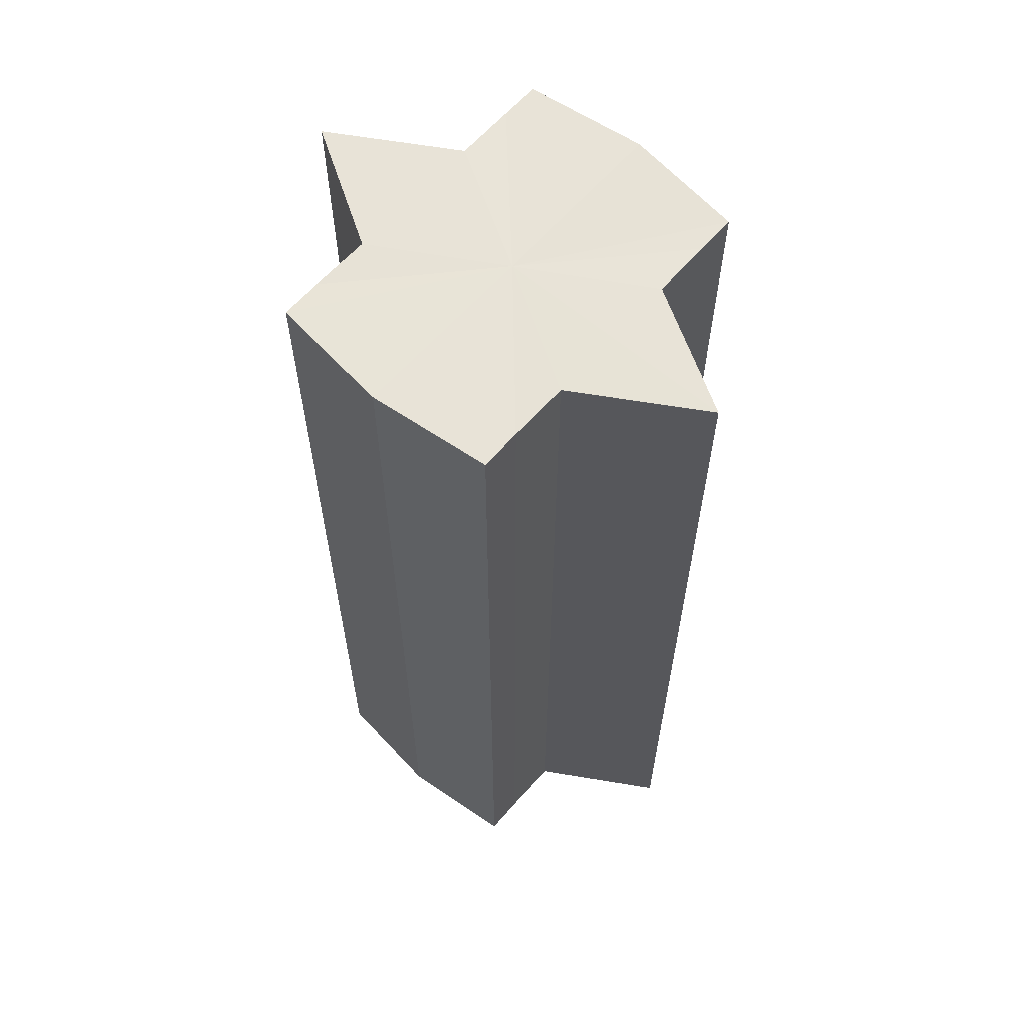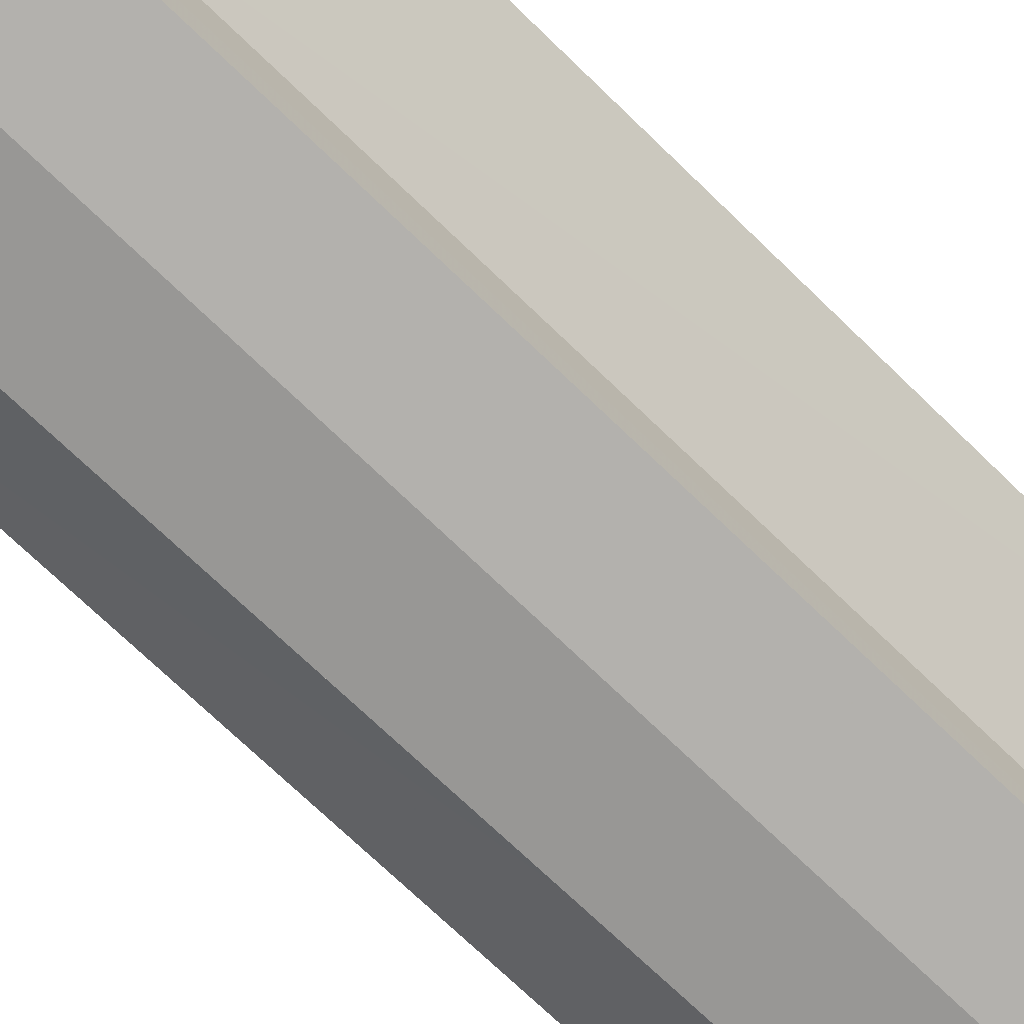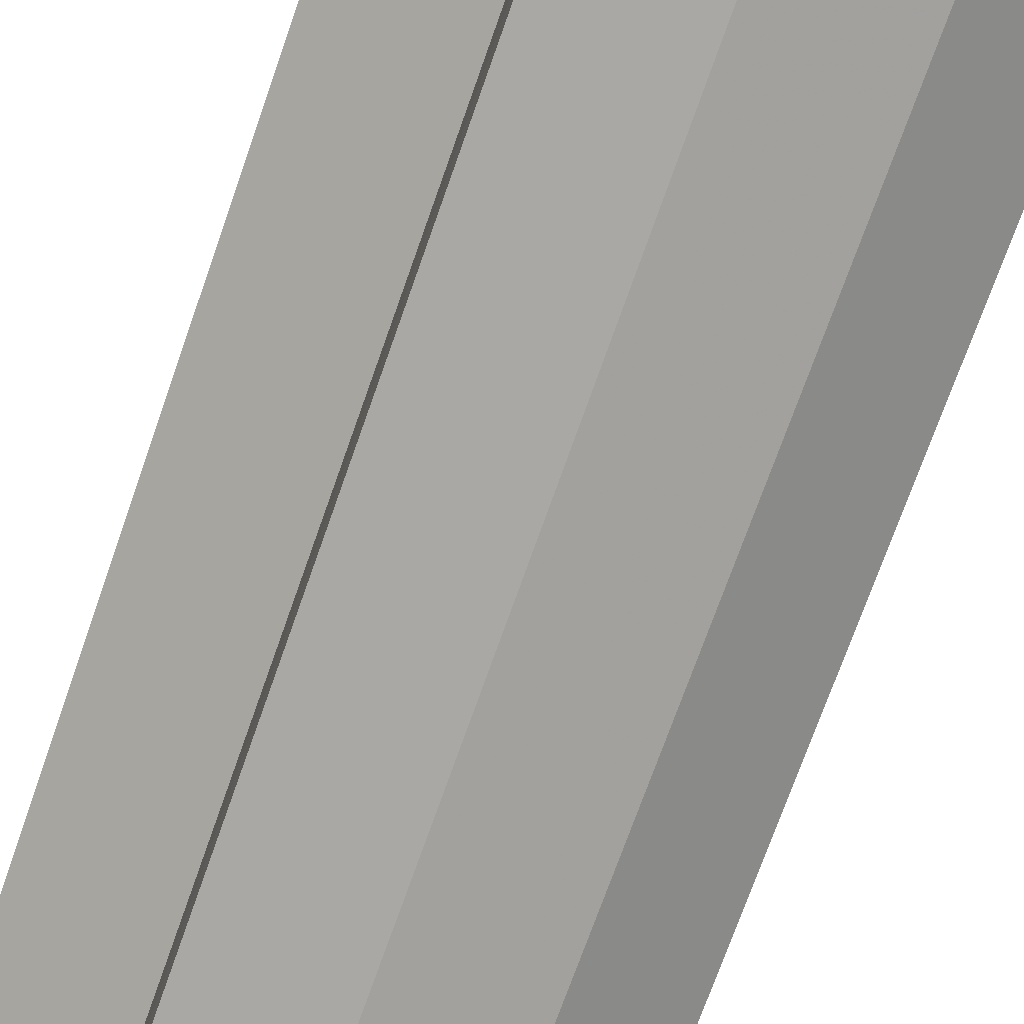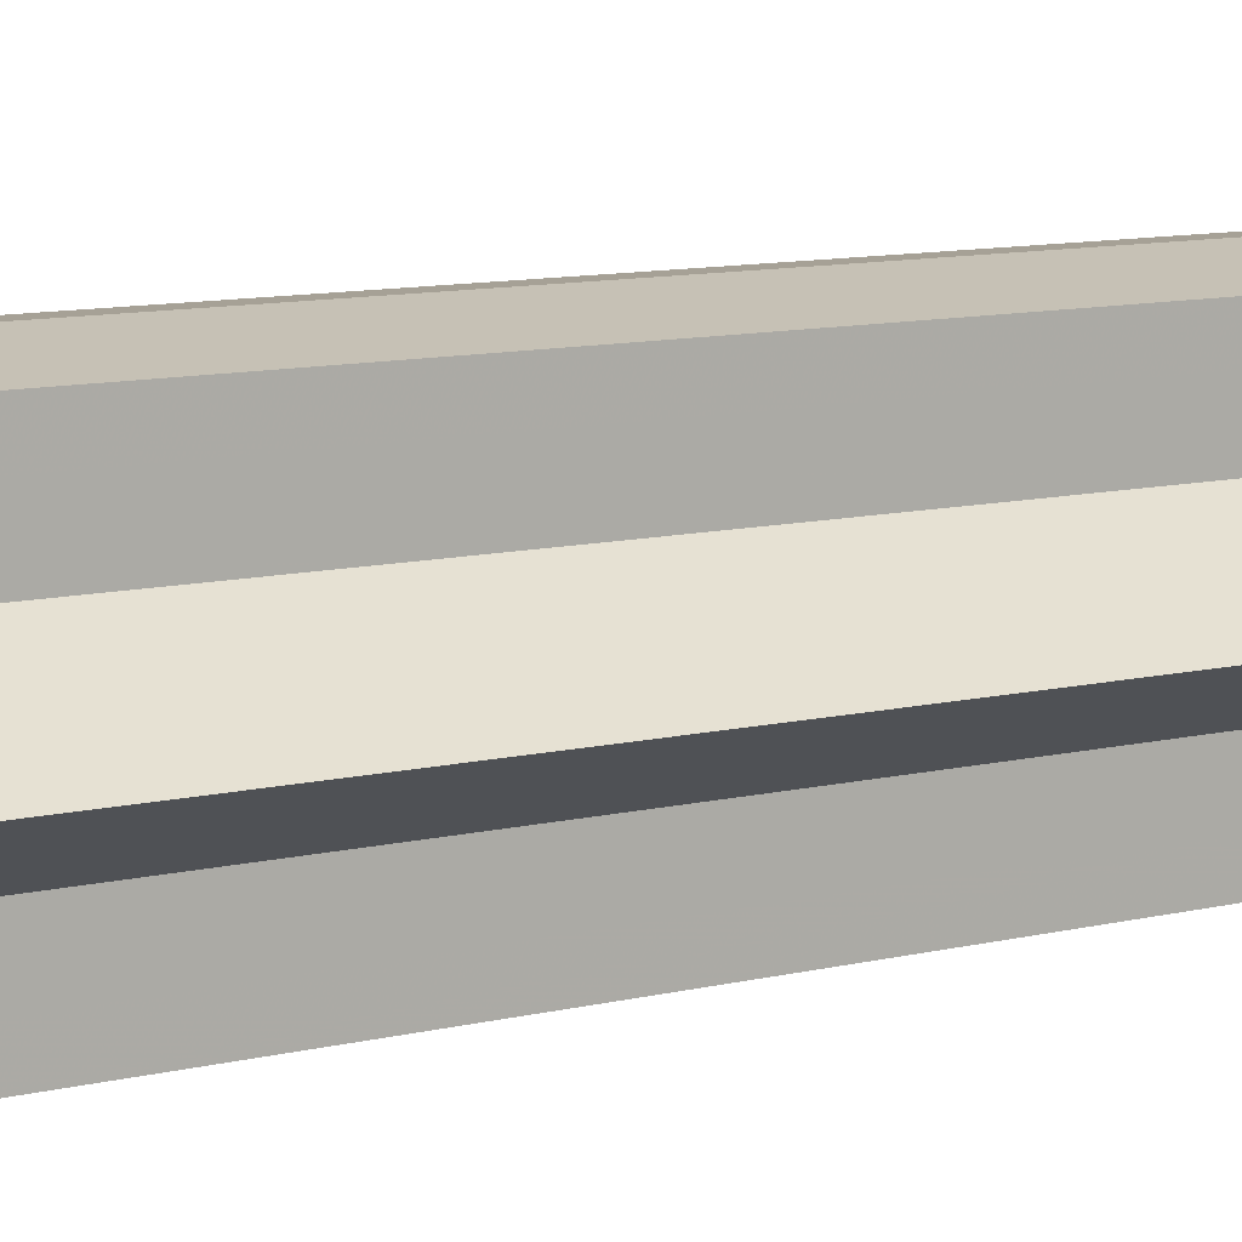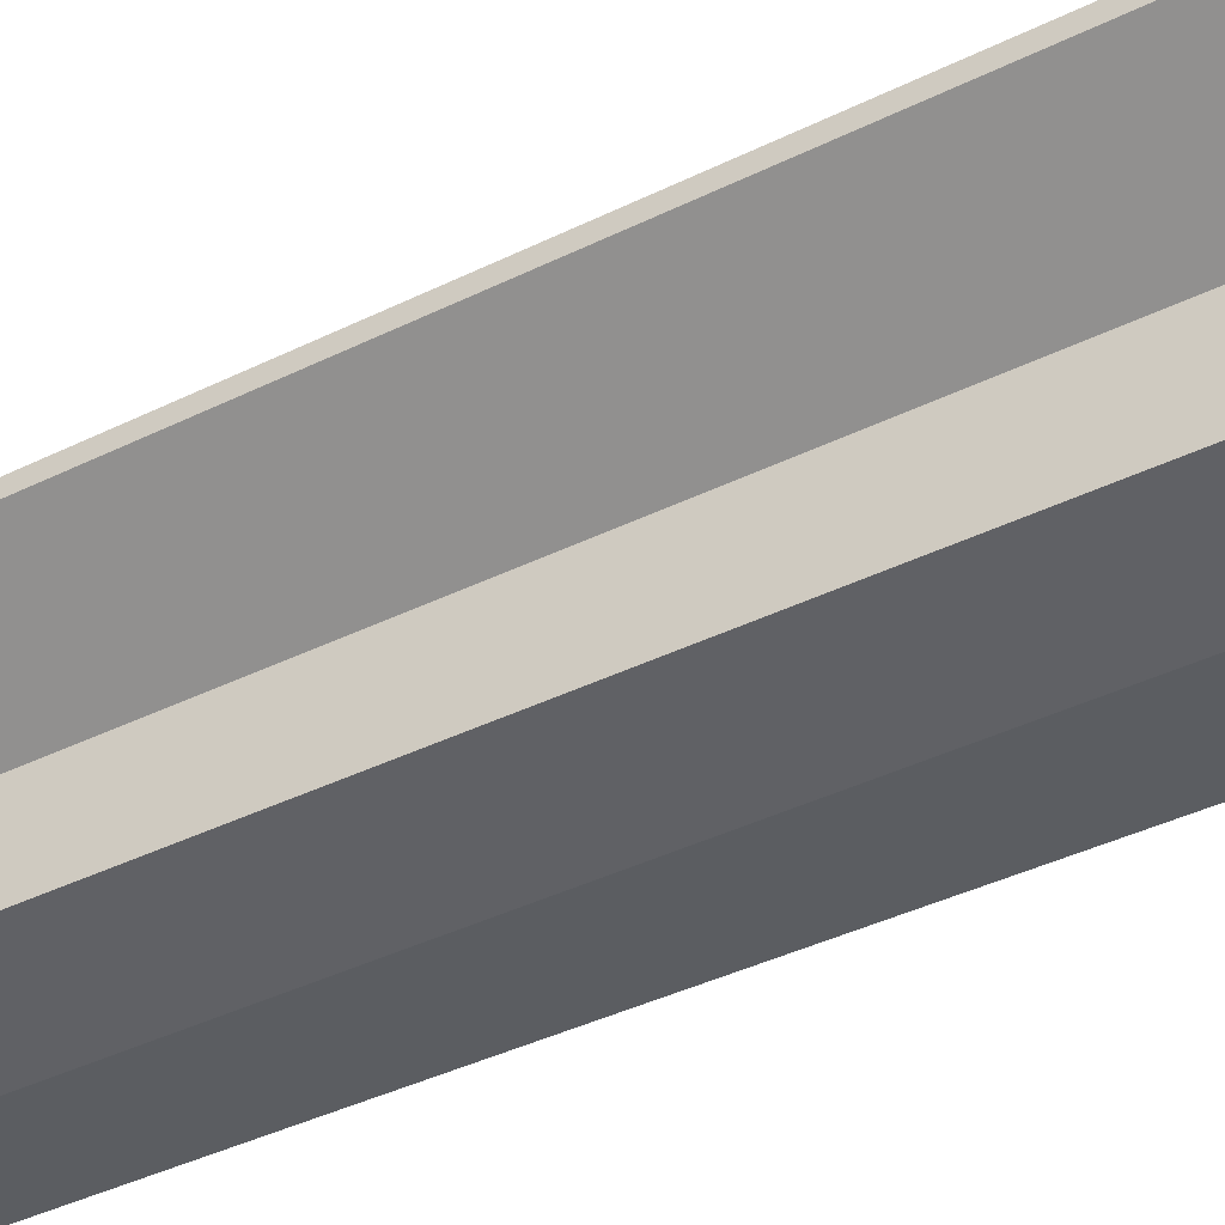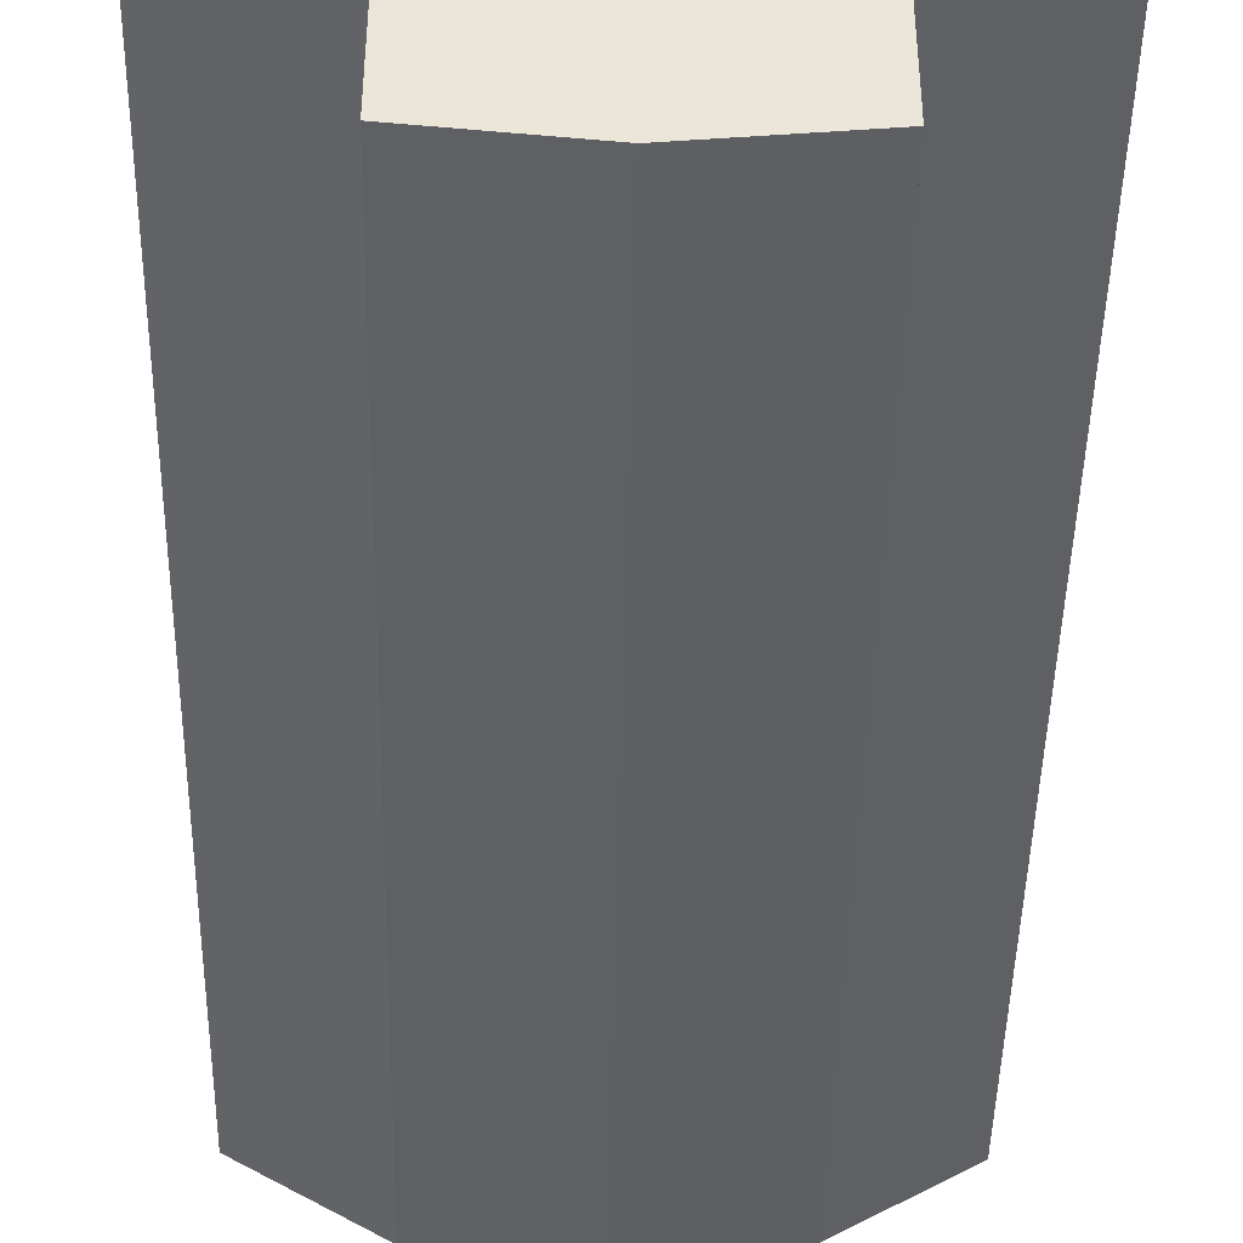
<metadata>
{"format":"obj","ext":"obj","renderer":"f3d","projection":"perspective","resolution":1024,"background":"white","views":[{"elev":62.0,"azim":40.8,"up":"+Y"},{"elev":-73.8,"azim":46.2,"up":"+Z"},{"elev":-73.9,"azim":-19.5,"up":"+Z"},{"elev":12.4,"azim":62.8,"up":"+Z"},{"elev":-42.4,"azim":120.1,"up":"+Z"},{"elev":-44.3,"azim":178.9,"up":"+Z"}]}
</metadata>
<code>
o 2200
v 2168 1877 8.391
v 2168 1877 8.389
v 2168 1876 8.391
v 2168 1877 8.389
v 2168 1876 8.389
v 2168 1877 8.391
v 2168 1876 8.391
v 2168 1877 8.389
v 2168 1876 8.389
v 2168 1877 8.375
v 2168 1877 8.391
v 2168 1877 8.386
v 2168 1877 8.381
v 2168 1877 8.389
v 2168 1877 8.375
v 2168 1876 8.386
v 2168 1876 8.389
v 2168 1877 8.386
v 2168 1876 8.381
v 2168 1877 8.386
v 2168 1877 8.381
v 2168 1876 8.375
v 2168 1877 8.381
v 2168 1877 8.375
v 2168 1877 8.381
v 2168 1877 8.386
v 2168 1876 8.381
v 2168 1877 8.389
v 2168 1876 8.386
v 2168 1877 8.375
v 2168 1876 8.369
v 2168 1876 8.375
v 2168 1877 8.369
v 2168 1876 8.364
v 2168 1877 8.369
v 2168 1877 8.364
v 2168 1876 8.361
v 2168 1877 8.364
v 2168 1877 8.361
v 2168 1877 8.364
v 2168 1877 8.369
v 2168 1876 8.364
v 2168 1877 8.375
v 2168 1876 8.369
v 2168 1877 8.361
v 2168 1876 8.359
v 2168 1876 8.361
v 2168 1877 8.359
v 2168 1876 8.361
v 2168 1877 8.359
v 2168 1877 8.361
v 2168 1877 8.361
v 2168 1877 8.359
v 2168 1877 8.361
v 2168 1876 8.359
v 2168 1877 8.364
v 2168 1877 8.369
v 2168 1876 8.364
v 2168 1876 8.361
v 2168 1876 8.369
v 2168 1877 8.364
v 2168 1876 8.381
v 2168 1876 8.375
v 2168 1876 8.375
v 2168 1877 8.369
v 2168 1876 8.386
v 2168 1877 8.381
v 2168 1877 8.375
v 2168 1877 8.369
v 2168 1876 8.389
v 2168 1877 8.386
v 2168 1877 8.364
v 2168 1876 8.369
v 2168 1877 8.361
v 2168 1876 8.364
v 2168 1877 8.389
v 2168 1877 8.386
v 2168 1877 8.381
v 2168 1876 8.386
v 2168 1877 8.375
v 2168 1876 8.381
v 2168 1876 8.375
v 2168 1876 8.391
v 2168 1876 8.389
v 2168 1876 8.389
v 2168 1876 8.386
v 2168 1876 8.386
v 2168 1876 8.381
v 2168 1876 8.381
v 2168 1876 8.375
v 2168 1876 8.375
v 2168 1876 8.369
v 2168 1876 8.369
v 2168 1876 8.364
v 2168 1876 8.364
v 2168 1876 8.361
v 2168 1876 8.361
v 2168 1876 8.359
f 1 2 3
f 4 1 5
f 5 6 7
f 7 8 9
f 10 8 11
f 10 12 8
f 10 13 12
f 10 11 14
f 10 15 13
f 16 14 17
f 10 14 18
f 19 20 16
f 10 18 21
f 22 23 19
f 24 25 22
f 25 26 27
f 26 28 29
f 10 21 30
f 31 30 32
f 10 30 33
f 34 35 31
f 10 33 36
f 37 38 34
f 39 40 37
f 40 41 42
f 41 43 44
f 10 36 45
f 46 45 47
f 10 45 48
f 49 50 46
f 10 48 51
f 52 53 49
f 53 54 55
f 10 51 56
f 10 56 57
f 10 57 15
f 58 51 59
f 60 61 58
f 62 15 63
f 64 65 60
f 66 67 62
f 68 69 64
f 70 71 66
f 69 72 73
f 72 74 75
f 76 77 70
f 77 78 79
f 78 80 81
f 82 83 84
f 82 85 83
f 82 84 86
f 82 87 85
f 82 86 88
f 82 89 87
f 82 88 90
f 82 91 89
f 82 90 92
f 82 93 91
f 82 92 94
f 82 95 93
f 82 94 96
f 82 97 95
f 82 96 98
f 82 98 97

</code>
